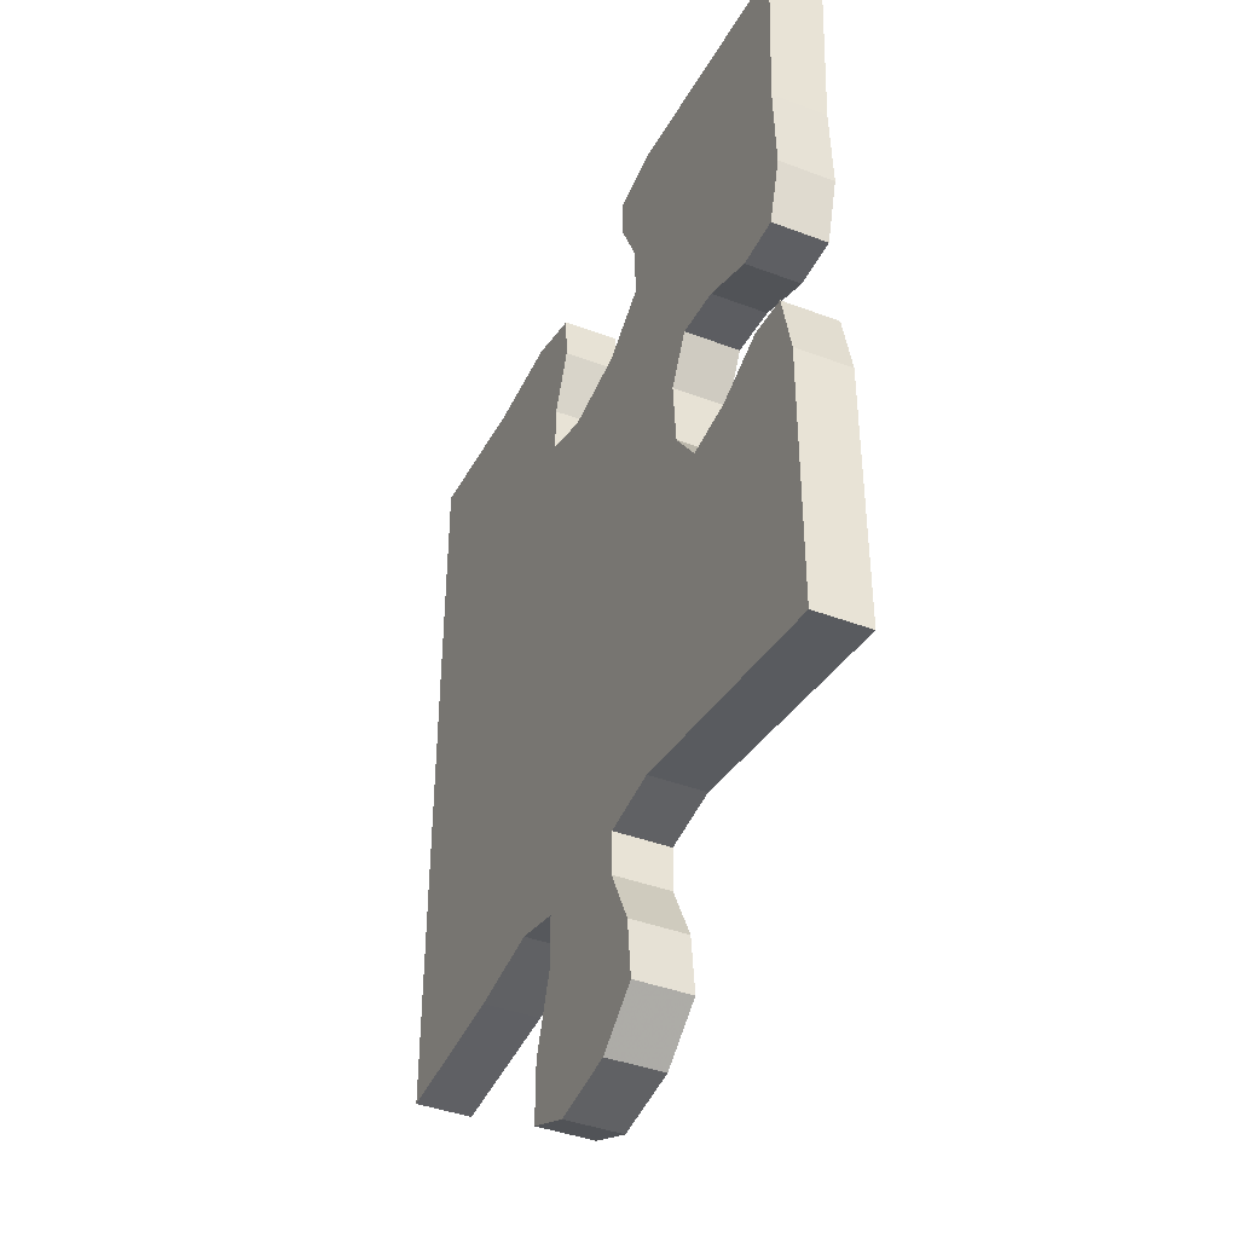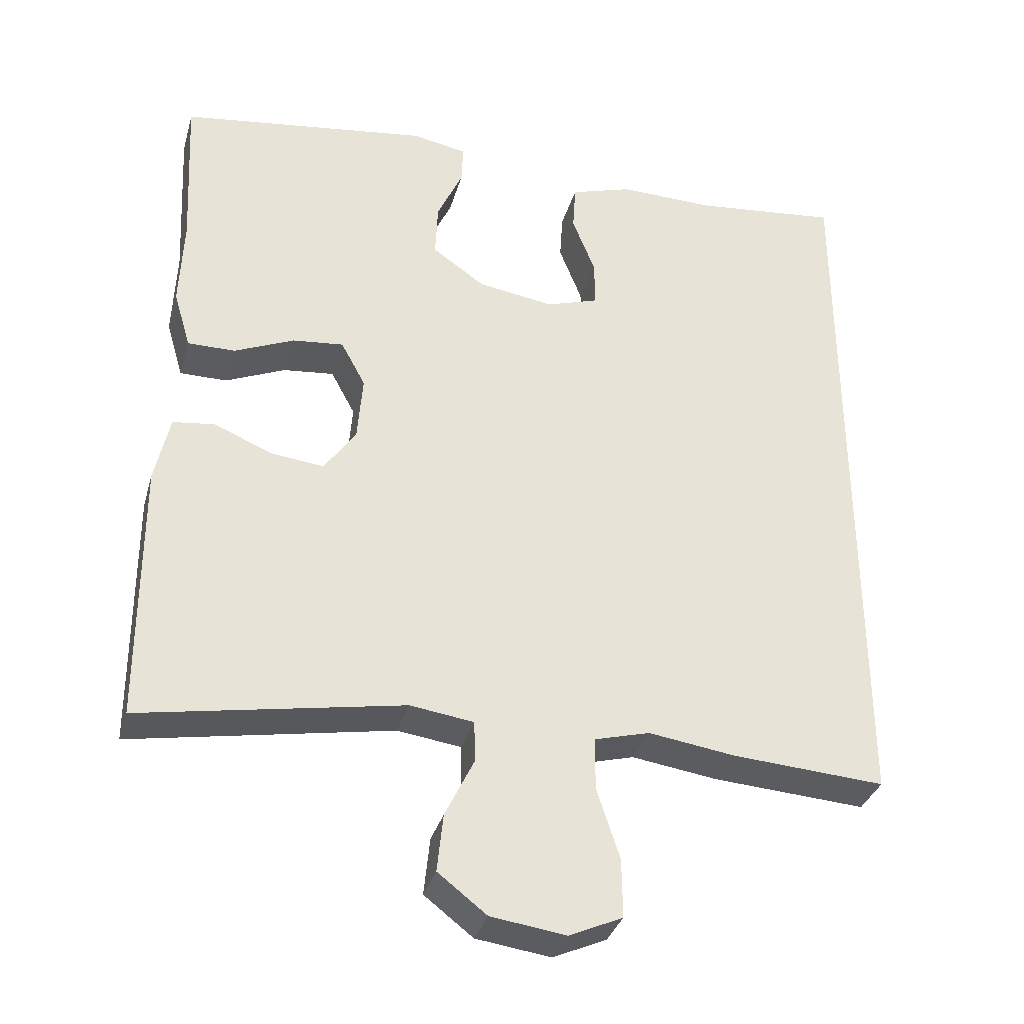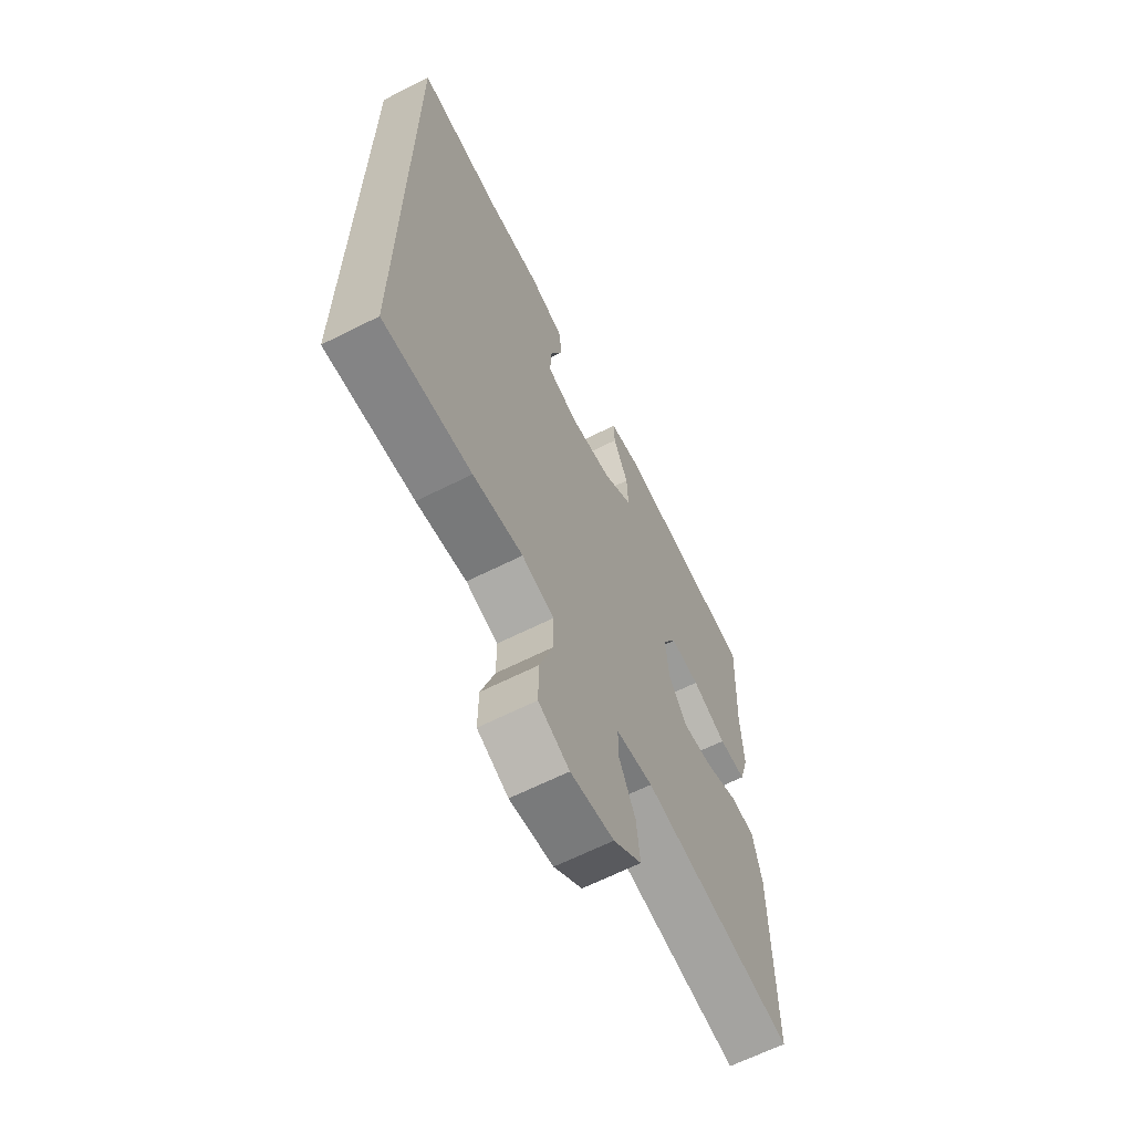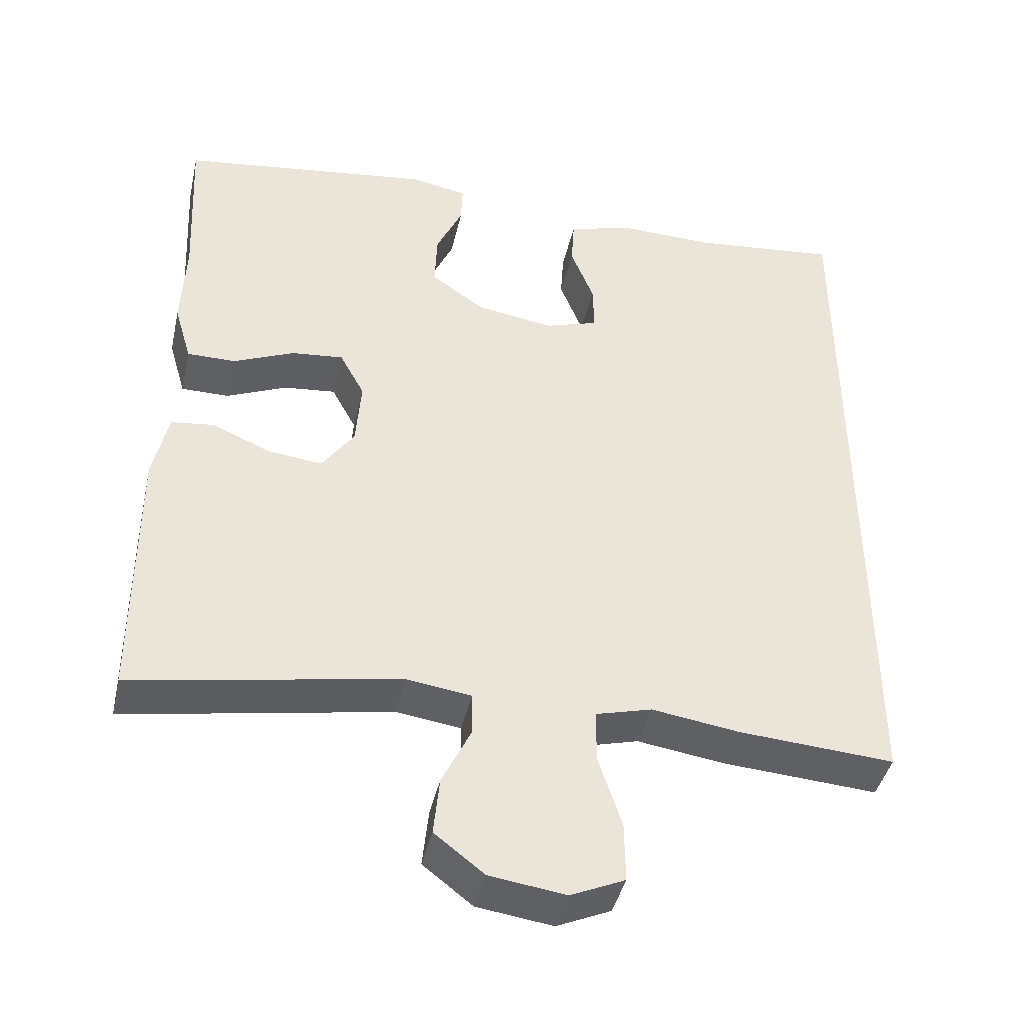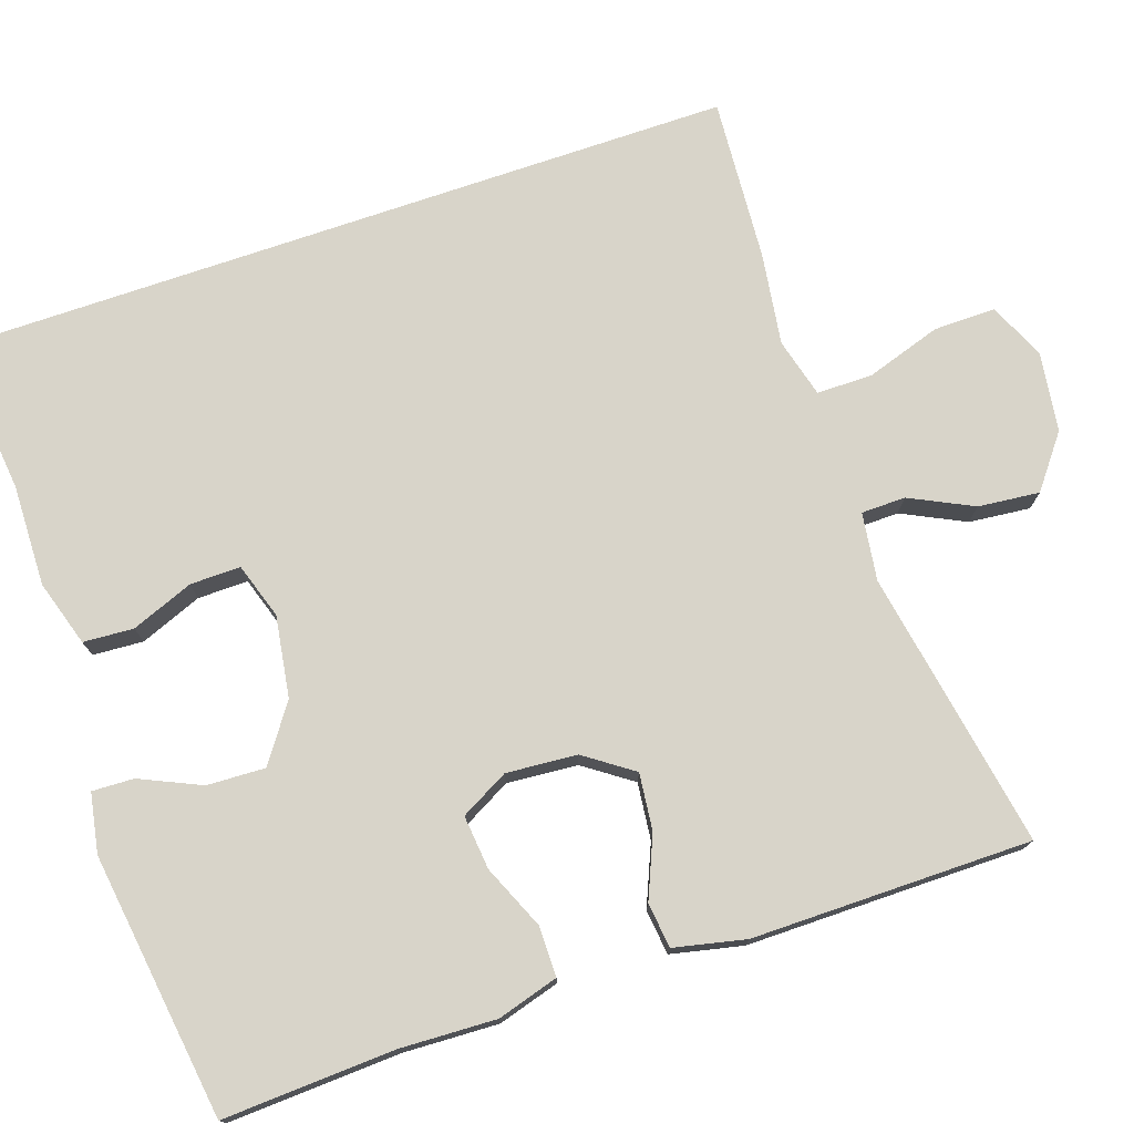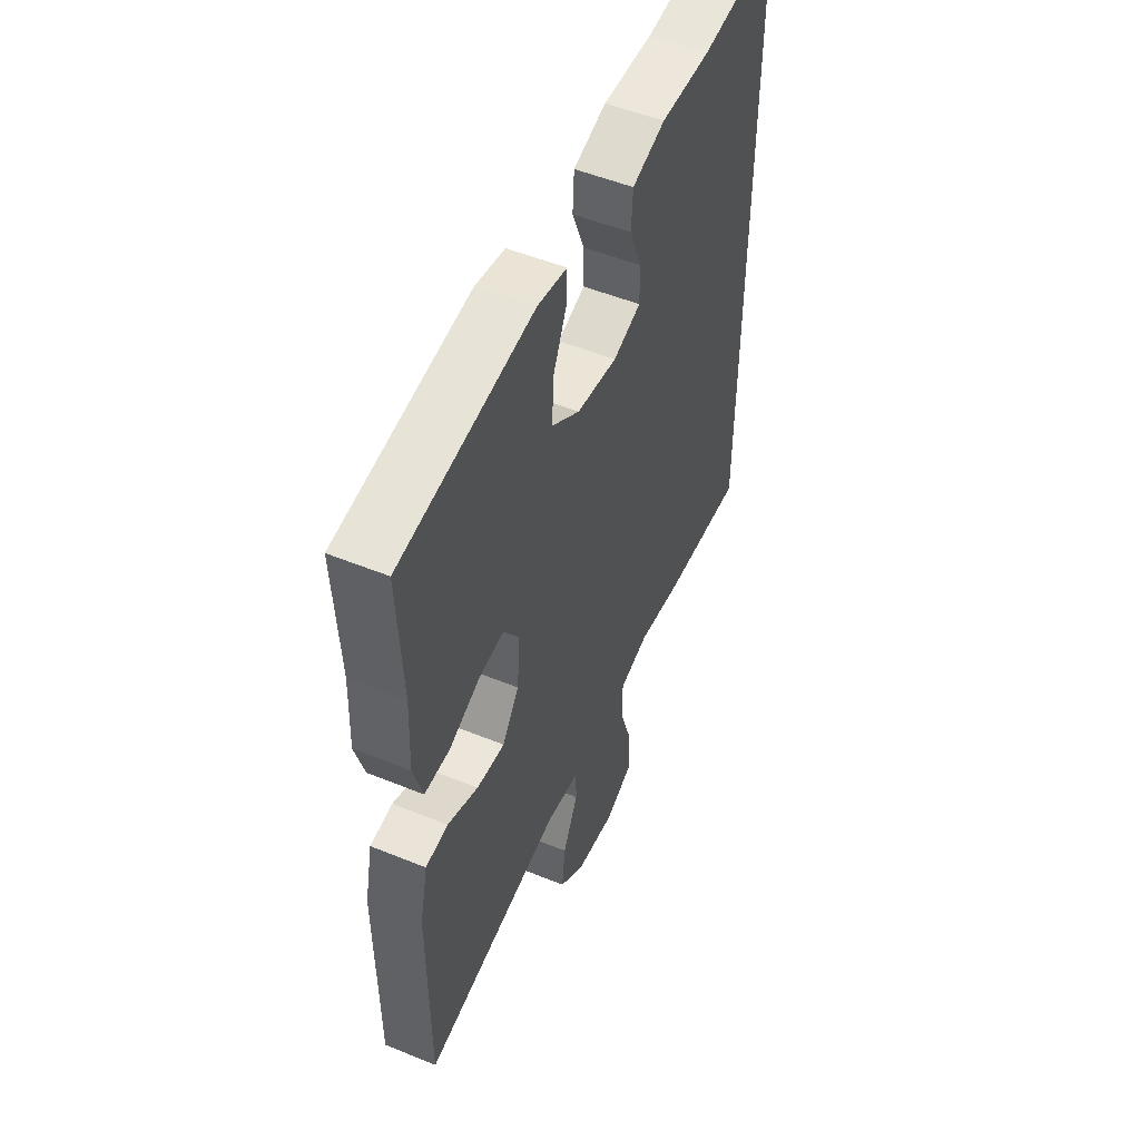
<metadata>
{"format":"obj","ext":"obj","renderer":"f3d","projection":"perspective","resolution":1024,"background":"white","views":[{"elev":-41.9,"azim":65.6,"up":"+Z"},{"elev":-34.0,"azim":164.7,"up":"+Z"},{"elev":-64.8,"azim":-63.2,"up":"+Z"},{"elev":-42.4,"azim":167.3,"up":"+Z"},{"elev":75.4,"azim":71.2,"up":"+Y"},{"elev":51.9,"azim":113.8,"up":"+Z"}]}
</metadata>
<code>
v 0.5 0.07 0.5
v 0.489 0.07 0.282
v 0.494 0.07 0.16
v 0.471 0.07 0.082
v 0.407 0.07 0.082
v 0.326 0.07 0.117
v 0.257 0.07 0.124
v 0.224 0.07 0.063
v 0.231 0.07 -0.027
v 0.274 0.07 -0.088
v 0.346 0.07 -0.08
v 0.424 0.07 -0.047
v 0.481 0.07 -0.054
v 0.501 0.07 -0.145
v 0.5 0.07 -0.5
v 0.146 0.07 -0.437
v 0.06 0.07 -0.449
v 0.059 0.07 -0.505
v 0.098 0.07 -0.585
v 0.106 0.07 -0.663
v 0.04 0.07 -0.714
v -0.061 0.07 -0.728
v -0.133 0.07 -0.696
v -0.132 0.07 -0.617
v -0.101 0.07 -0.522
v -0.101 0.07 -0.451
v -0.176 0.07 -0.431
v -0.293 0.07 -0.448
v -0.5 0.07 -0.462
v -0.5 0.07 0.536
v -0.302 0.07 0.515
v -0.174 0.07 0.518
v -0.09 0.07 0.492
v -0.086 0.07 0.428
v -0.117 0.07 0.349
v -0.118 0.07 0.285
v -0.047 0.07 0.262
v 0.056 0.07 0.278
v 0.127 0.07 0.328
v 0.124 0.07 0.402
v 0.089 0.07 0.479
v 0.087 0.07 0.532
v 0.162 0.07 0.546
v 0.5 0 0.5
v 0.489 0 0.282
v 0.494 0 0.16
v 0.471 0 0.082
v 0.407 0 0.082
v 0.326 0 0.117
v 0.257 0 0.124
v 0.224 0 0.063
v 0.231 0 -0.027
v 0.274 0 -0.088
v 0.346 0 -0.08
v 0.424 0 -0.047
v 0.481 0 -0.054
v 0.501 0 -0.145
v 0.5 0 -0.5
v 0.146 0 -0.437
v 0.06 0 -0.449
v 0.059 0 -0.505
v 0.098 0 -0.585
v 0.106 0 -0.663
v 0.04 0 -0.714
v -0.061 0 -0.728
v -0.133 0 -0.696
v -0.132 0 -0.617
v -0.101 0 -0.522
v -0.101 0 -0.451
v -0.176 0 -0.431
v -0.293 0 -0.448
v -0.5 0 -0.462
v -0.5 0 0.536
v -0.302 0 0.515
v -0.174 0 0.518
v -0.09 0 0.492
v -0.086 0 0.428
v -0.117 0 0.349
v -0.118 0 0.285
v -0.047 0 0.262
v 0.056 0 0.278
v 0.127 0 0.328
v 0.124 0 0.402
v 0.089 0 0.479
v 0.087 0 0.532
v 0.162 0 0.546
f 40 41 42 43
f 39 40 43 1
f 38 39 1 2
f 37 38 2 3
f 32 33 34 35
f 31 32 35 36
f 30 31 36
f 27 28 29 30
f 26 27 30 36
f 22 23 24 25
f 22 25 26
f 18 19 20 21
f 17 18 21 22
f 13 14 15 16
f 11 12 13 16
f 10 11 16 17
f 9 10 17
f 8 9 17 22
f 3 4 5 6
f 37 3 6 7
f 36 37 7 8
f 8 22 26 36
f 86 85 84 83
f 44 86 83 82
f 45 44 82 81
f 46 45 81 80
f 78 77 76 75
f 79 78 75 74
f 79 74 73
f 73 72 71 70
f 79 73 70 69
f 68 67 66 65
f 69 68 65
f 64 63 62 61
f 65 64 61 60
f 59 58 57 56
f 59 56 55 54
f 60 59 54 53
f 60 53 52
f 65 60 52 51
f 49 48 47 46
f 50 49 46 80
f 51 50 80 79
f 79 69 65 51
f 1 44 45 2
f 2 45 46 3
f 3 46 47 4
f 4 47 48 5
f 5 48 49 6
f 6 49 50 7
f 7 50 51 8
f 8 51 52 9
f 9 52 53 10
f 10 53 54 11
f 11 54 55 12
f 12 55 56 13
f 13 56 57 14
f 14 57 58 15
f 15 58 59 16
f 16 59 60 17
f 17 60 61 18
f 18 61 62 19
f 19 62 63 20
f 20 63 64 21
f 21 64 65 22
f 22 65 66 23
f 23 66 67 24
f 24 67 68 25
f 25 68 69 26
f 26 69 70 27
f 27 70 71 28
f 28 71 72 29
f 29 72 73 30
f 30 73 74 31
f 31 74 75 32
f 32 75 76 33
f 33 76 77 34
f 34 77 78 35
f 35 78 79 36
f 36 79 80 37
f 37 80 81 38
f 38 81 82 39
f 39 82 83 40
f 40 83 84 41
f 41 84 85 42
f 42 85 86 43
f 43 86 44 1

</code>
